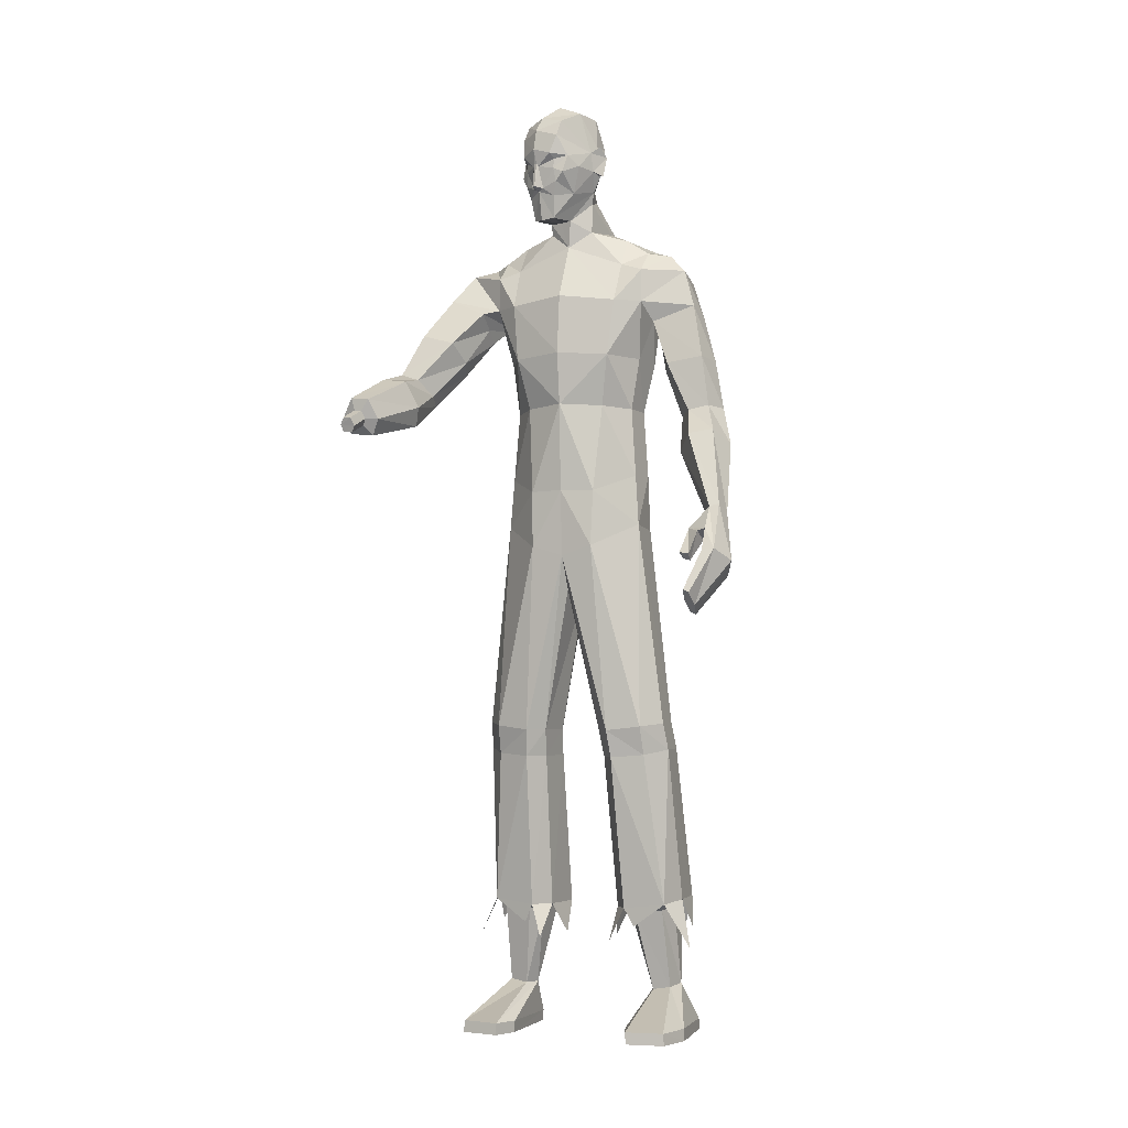
<metadata>
{"format":"obj","ext":"obj","renderer":"f3d","projection":"perspective","resolution":1024,"background":"white","views":[{"elev":-3.4,"azim":23.0,"up":"+Y"}]}
</metadata>
<code>
o MilkShape3D_Mesh
v -0.02887 0.8087 0.09516
v -0.01731 0.8139 0.1003
v -0.03217 0.8166 0.1127
v -0.03486 0.8166 0.1117
v 0.001523 0.7512 0.08769
v 0.005608 0.797 0.09662
v -0.02642 0.7481 0.08627
v -0.03241 0.8667 0.1069
v -0.02964 0.8667 0.1079
v -0.02615 0.8603 0.1072
v 0.007887 0.8545 0.1054
v 0.01334 0.8262 0.1042
v 0.02907 0.8449 0.105
v 0.03733 0.8808 0.09605
v 0.01041 0.874 0.1047
v 0.003976 0.8849 0.1165
v -0.03418 0.8967 0.1128
v 0.01783 0.9237 0.1109
v -0.03108 0.9384 0.1059
v -0.005635 0.7517 0.02992
v 0.01999 0.7521 0.03947
v 0.01437 0.6962 0.0348
v 0.05897 0.7297 0.01237
v 0.02252 0.9563 0.09632
v -0.02401 0.9685 0.0878
v 0.06297 0.8159 0.01185
v 0.03896 0.8052 0.06422
v 0.05763 0.7924 0.006078
v 0.07298 0.7387 -0.06857
v 0.08424 0.9101 0.0276
v 0.06899 0.8947 0.04234
v 0.09156 0.8907 0.006973
v 0.07144 0.8556 0.03423
v 0.08717 0.8486 0.01738
v 0.07943 0.8487 0.01454
v 0.0538 0.8608 0.07268
v 0.07907 0.8781 -0.01293
v 0.08383 0.8908 0.004129
v 0.0768 0.9142 -0.01869
v 0.0765 0.9102 0.02475
v 0.06557 0.974 0.003419
v 0.04961 0.9794 0.05492
v 0.0529 0.8023 -0.03207
v 0.05076 0.8256 -0.0254
v 0.05163 0.8536 -0.02672
v 0.05474 0.8555 -0.01784
v 0.02491 0.88 -0.04838
v 0.02968 0.92 -0.05988
v 0.02658 0.967 -0.04973
v 0.01809 0.999 -0.02548
v -0.00485 1.003 0.03698
v 0.02469 0.8557 -0.04869
v 0.0251 0.8259 -0.05088
v 0.02886 0.8023 -0.06196
v 0.07603 0.7273 -0.1035
v 0.009823 0.7168 -0.1145
v 0.03984 0.7679 -0.09307
v -0.03755 0.8167 0.1107
v -0.04087 0.8142 0.09162
v -0.04853 0.7519 0.06927
v -0.05634 0.7979 0.07382
v -0.03518 0.8668 0.1059
v -0.03753 0.8605 0.103
v -0.06241 0.8554 0.07954
v -0.06645 0.8272 0.07483
v -0.07847 0.8463 0.06538
v -0.07814 0.8823 0.05356
v -0.06343 0.875 0.07757
v -0.0659 0.8858 0.09079
v -0.07187 0.9249 0.07785
v -0.03132 0.7528 0.02059
v -0.03148 0.7298 0.01513
v -0.06524 0.9575 0.06403
v -0.06053 0.8065 0.02761
v -0.04462 0.8173 -0.02774
v -0.03737 0.7937 -0.02888
v -0.0504 0.7388 -0.06481
v -0.06145 0.8928 -0.04933
v -0.06709 0.8966 -0.007728
v -0.06878 0.9122 -0.02871
v -0.06585 0.8507 -0.03892
v -0.06463 0.8574 -0.01584
v -0.05811 0.8506 -0.03608
v -0.076 0.8626 0.02492
v -0.05372 0.8927 -0.04649
v -0.03934 0.8797 -0.0565
v -0.03302 0.9157 -0.05911
v -0.06105 0.9121 -0.02586
v -0.03738 0.9754 -0.03447
v -0.05849 0.9808 0.01514
v -0.008815 0.8031 -0.05478
v -0.01096 0.8264 -0.04811
v -0.01818 0.8565 -0.04467
v -0.01009 0.8544 -0.04943
v -0.05559 0.7273 -0.09953
v 0.4025 0.02812 0.22
v 0.3843 0.1239 0.1323
v 0.3655 0.1185 0.1379
v 0.4242 0.005569 0.1748
v 0.3915 0.1064 0.1022
v 0.364 -0.001651 0.1864
v 0.3574 0.04896 0.1515
v 0.3536 0.0872 0.09587
v 0.3745 -0.02859 0.1411
v 0.3856 0.0932 0.08846
v 0.403 -0.02367 0.1343
v 0.3673 -0.06114 0.2704
v 0.3785 0.02476 0.2244
v 0.3549 -0.0553 0.2687
v 0.3459 -0.07233 0.2363
v 0.3697 -0.08481 0.2407
v 0.3479 -0.09735 0.2046
v 0.3594 -0.1023 0.2058
v 0.3716 0.07125 0.1844
v 0.329 0.01026 0.1961
v 0.3483 0.01837 0.2164
v 0.3277 0.02238 0.212
v 0.3454 0.005938 0.1974
v 0.3301 0.07292 0.162
v 0.3595 0.1105 0.1291
v 0.3526 0.09761 0.1121
v 0.333 0.05801 0.1492
v 0.3571 0.0659 0.1876
v 0.2203 0.6741 -0.04032
v 0.2501 0.6227 -0.1005
v 0.2098 0.6707 -0.08975
v 0.2583 0.6373 -0.02128
v 0.2884 0.5407 -0.05872
v 0.282 0.5599 -0.01108
v 0.2695 0.5492 -0.09678
v 0.1727 0.6314 -0.1124
v 0.1733 0.694 -0.09179
v 0.1755 0.681 -0.0215
v 0.1768 0.6387 0.02443
v 0.1769 0.57 0.02691
v 0.1726 0.5719 -0.1125
v 0.1962 0.5288 0.005111
v 0.1756 0.5409 -0.05383
v 0.1904 0.5209 -0.0445
v 0.1859 0.5148 -0.08318
v 0.3064 0.4477 0.009743
v 0.2324 0.4362 0.02015
v 0.2109 0.4241 -0.03508
v 0.3171 0.4422 -0.04995
v 0.2206 0.42 -0.08204
v 0.2924 0.4312 -0.09213
v 0.3206 0.3432 0.009433
v 0.278 0.3338 0.01585
v 0.2505 0.3245 -0.02632
v 0.3382 0.3397 -0.03865
v 0.2524 0.3208 -0.06246
v 0.3242 0.3312 -0.07244
v 0.3455 0.2867 0.05443
v 0.2951 0.2784 0.06556
v 0.264 0.2452 0.02545
v 0.3678 0.259 0.005096
v 0.2672 0.2226 -0.01103
v 0.3525 0.2322 -0.02675
v -0.346 0.291 0.3835
v -0.3214 0.3036 0.3875
v -0.3365 0.3053 0.3882
v -0.3153 0.2878 0.3811
v -0.3421 0.2769 0.3781
v -0.3224 0.2748 0.3767
v -0.3202 0.3224 0.3442
v -0.3352 0.3241 0.345
v -0.3447 0.3098 0.3402
v -0.314 0.3066 0.3378
v -0.3408 0.2957 0.3348
v -0.3211 0.2936 0.3334
v -0.3038 0.3458 0.345
v -0.3413 0.35 0.3469
v -0.3652 0.3143 0.3349
v -0.2883 0.3062 0.329
v -0.3554 0.2788 0.3215
v -0.3063 0.2737 0.318
v 0.1587 -0.979 0.07759
v 0.1394 -0.9789 0.02465
v 0.2382 -0.9789 0.06548
v 0.2559 -0.9788 -0.01021
v 0.1492 -0.9776 -0.1511
v 0.236 -0.9775 -0.161
v 0.1954 -0.9775 -0.1804
v 0.159 -0.8877 -0.08366
v 0.1342 -0.7236 -0.04174
v 0.1143 -0.7242 -0.07125
v 0.1476 -0.8881 -0.1192
v 0.196 -0.8821 -0.08786
v 0.1925 -0.7169 -0.04848
v 0.2054 -0.878 -0.1313
v 0.2055 -0.712 -0.09065
v 0.1111 -0.7242 -0.1411
v 0.1767 -0.8836 -0.1501
v 0.2018 -0.7111 -0.1466
v 0.1593 -0.7184 -0.1575
v 0.1567 -0.9542 0.07764
v 0.1375 -0.9541 0.02469
v 0.2362 -0.9542 0.06552
v 0.2539 -0.954 -0.01169
v 0.1478 -0.9554 -0.151
v 0.2346 -0.9554 -0.1609
v 0.194 -0.9554 -0.1803
v -0.212 -0.9781 0.07274
v -0.1133 -0.9785 0.03191
v -0.1325 -0.978 0.08485
v -0.2297 -0.9789 -0.002942
v -0.123 -0.9793 -0.1438
v -0.2099 -0.9794 -0.1537
v -0.1692 -0.9796 -0.1731
v -0.08813 -0.725 -0.06696
v -0.108 -0.724 -0.03746
v -0.1329 -0.8886 -0.07746
v -0.1214 -0.8895 -0.113
v -0.1663 -0.7174 -0.04428
v -0.1699 -0.883 -0.08172
v -0.1793 -0.7131 -0.08651
v -0.1793 -0.8795 -0.1252
v -0.08492 -0.7258 -0.1369
v -0.1506 -0.8853 -0.1439
v -0.1756 -0.7128 -0.1425
v -0.1331 -0.7202 -0.1532
v -0.1305 -0.9532 0.08461
v -0.1113 -0.9537 0.03166
v -0.2101 -0.9533 0.07249
v -0.2278 -0.9541 -0.004714
v -0.1217 -0.9571 -0.1441
v -0.2085 -0.9572 -0.1539
v -0.1678 -0.9574 -0.1733
v 0.0132 0.0318 0.06975
v 0.07936 0.05192 0.07316
v 0.01308 0.1701 0.07705
v 0.08281 0.1686 0.06687
v 0.1617 0.09791 0.004546
v 0.1541 0.2021 0.000779
v 0.1544 0.08972 -0.08624
v 0.1591 0.204 -0.0615
v 0.07462 -0.3373 0.01413
v 0.01325 -0.03874 0.03696
v 0.1043 -0.3365 0.04875
v 0.175 -0.3282 0.03627
v 0.2109 -0.3222 -0.008658
v 0.01323 -0.01915 -0.06385
v 0.06982 -0.3374 -0.06786
v 0.2053 -0.3212 -0.07432
v 0.1095 -0.3935 0.03539
v 0.07977 -0.3929 -0.003026
v 0.1774 -0.3879 0.01938
v 0.2161 -0.3778 -0.02579
v 0.07497 -0.3928 -0.08502
v 0.2105 -0.3766 -0.09145
v 0.118 -0.7118 -0.01726
v 0.08835 -0.7126 -0.05898
v 0.2052 -0.7025 -0.02679
v 0.2246 -0.6958 -0.08642
v 0.08355 -0.7126 -0.1578
v 0.2191 -0.6946 -0.1655
v 0.1373 -0.7508 -0.02566
v 0.2336 -0.7571 -0.1278
v 0.2556 -0.7934 -0.04671
v 0.09194 -0.7783 -0.000738
v 0.06997 -0.7765 -0.1006
v -0.05298 0.05184 0.07317
v -0.05657 0.1685 0.06688
v -0.1354 0.09773 0.004549
v -0.1279 0.202 0.000782
v -0.1329 0.2038 -0.0615
v -0.1281 0.08954 -0.08623
v -0.04846 -0.3373 0.01413
v -0.07815 -0.3365 0.04875
v -0.1489 -0.3281 0.03627
v -0.1847 -0.3222 -0.008658
v -0.04366 -0.3374 -0.06786
v -0.1792 -0.3212 -0.07432
v -0.0833 -0.3931 0.03579
v -0.05361 -0.3929 -0.002628
v -0.1513 -0.3877 0.01971
v -0.1899 -0.378 -0.02557
v -0.04881 -0.3938 -0.08461
v -0.1843 -0.3777 -0.09123
v -0.09188 -0.7119 -0.01313
v -0.06219 -0.7132 -0.05483
v -0.1791 -0.7028 -0.02277
v -0.1985 -0.6968 -0.08246
v -0.05739 -0.7144 -0.1536
v -0.1929 -0.6965 -0.1616
v -0.1111 -0.751 -0.02106
v -0.2075 -0.7585 -0.1231
v -0.2294 -0.7939 -0.04162
v -0.06578 -0.7782 0.004176
v -0.04381 -0.7776 -0.0957
v 0.01317 0.07429 -0.1124
v 0.01308 0.1982 -0.09726
v 0.08849 0.08305 -0.1068
v 0.08122 0.1977 -0.08657
v 0.1419 -0.3303 -0.08701
v 0.147 -0.3857 -0.1042
v 0.1556 -0.7046 -0.1809
v 0.1924 -0.7705 -0.1915
v 0.1194 -0.7408 -0.1942
v -0.06215 0.08295 -0.1068
v -0.05503 0.1976 -0.08657
v -0.1157 -0.3302 -0.08701
v -0.1209 -0.3869 -0.1038
v -0.1295 -0.7067 -0.1768
v -0.1663 -0.7727 -0.1866
v -0.09325 -0.743 -0.1897
v 0.013 0.353 0.08311
v 0.09669 0.349 0.04814
v 0.1158 0.4542 0.07029
v 0.01293 0.4606 0.09525
v 0.1291 0.5708 0.06256
v 0.01603 0.5828 0.09079
v 0.1307 0.6532 0.02211
v 0.1434 0.3448 -0.00438
v 0.1598 0.4519 -0.008249
v 0.1285 0.7116 -0.02117
v -0.07069 0.3489 0.04814
v -0.08998 0.4541 0.07029
v -0.09858 0.5709 0.06951
v -0.1025 0.6533 0.02923
v -0.1174 0.3447 -0.004377
v -0.1339 0.4517 -0.008246
v -0.1484 0.5702 0.03685
v -0.1485 0.6388 0.03437
v -0.1499 0.6811 -0.01157
v -0.1029 0.7117 -0.01411
v -0.1499 0.5407 -0.05383
v -0.152 0.6941 -0.08185
v -0.1774 0.5613 0.05801
v 0.1484 0.3441 -0.06427
v 0.1648 0.4481 -0.08712
v 0.08113 0.339 -0.08579
v 0.08107 0.4442 -0.1086
v 0.07729 0.5754 -0.135
v 0.07737 0.6305 -0.133
v 0.07776 0.6917 -0.1215
v 0.01302 0.3243 -0.09508
v 0.01295 0.4299 -0.1061
v 0.00938 0.5652 -0.1266
v 0.009342 0.624 -0.1288
v 0.009605 0.6832 -0.1211
v -0.1224 0.3439 -0.06427
v -0.139 0.4479 -0.08712
v -0.1527 0.572 -0.1026
v -0.05512 0.339 -0.08579
v -0.05519 0.4441 -0.1086
v -0.0589 0.5755 -0.1308
v -0.1527 0.6316 -0.1025
v -0.05882 0.6305 -0.1289
v -0.05844 0.6918 -0.1174
v -0.1808 0.532 0.01693
v -0.1867 0.6486 -0.08891
v -0.2344 0.6095 -0.07353
v -0.1885 0.6748 -0.04559
v -0.2276 0.6579 -0.008929
v -0.2596 0.5985 0.0369
v -0.2763 0.5624 0.003712
v -0.2628 0.55 -0.03558
v -0.1836 0.5092 -0.01511
v -0.2954 0.513 0.1079
v -0.223 0.4929 0.116
v -0.2125 0.4545 0.07049
v -0.3163 0.4847 0.05817
v -0.2302 0.4327 0.03142
v -0.3004 0.4522 0.02347
v -0.3236 0.4233 0.1557
v -0.2822 0.4095 0.162
v -0.2634 0.3779 0.1264
v -0.349 0.4031 0.116
v -0.2716 0.3596 0.09606
v -0.3419 0.3785 0.08858
v -0.3273 0.4028 0.2332
v -0.2755 0.3956 0.233
v -0.256 0.3427 0.2107
v -0.3618 0.3562 0.2151
v -0.2688 0.3047 0.1949
v -0.3552 0.3148 0.2002
f 1 2 3
f 4 1 3
f 1 5 6
f 1 6 2
f 5 1 7
f 3 8 4
f 3 9 8
f 3 2 10
f 10 9 3
f 2 11 10
f 2 6 12
f 12 11 2
f 12 13 11
f 13 14 11
f 10 11 15
f 11 14 15
f 14 16 15
f 15 16 10
f 16 9 10
f 9 17 8
f 9 16 17
f 16 18 17
f 18 19 17
f 16 14 18
f 20 5 7
f 20 21 5
f 20 22 21
f 22 23 21
f 19 24 25
f 19 18 24
f 5 26 27
f 5 21 26
f 21 28 26
f 21 23 28
f 23 29 28
f 30 31 32
f 33 34 32
f 31 33 32
f 33 26 35
f 33 36 27
f 27 6 5
f 6 27 12
f 27 36 13
f 27 13 12
f 36 14 13
f 27 26 33
f 36 33 31
f 35 37 38
f 37 39 38
f 39 40 38
f 39 41 40
f 40 41 42
f 42 24 31
f 24 18 31
f 42 31 40
f 18 14 31
f 31 14 36
f 28 29 43
f 28 43 26
f 43 44 26
f 26 44 35
f 44 45 46
f 46 37 35
f 45 47 37
f 47 39 37
f 47 48 39
f 48 49 39
f 49 41 39
f 41 49 50
f 42 41 50
f 50 51 42
f 51 25 42
f 25 24 42
f 46 35 44
f 46 45 37
f 45 52 47
f 44 53 45
f 53 52 45
f 43 53 44
f 43 54 53
f 55 56 57
f 29 55 43
f 55 57 43
f 57 54 43
f 33 35 34
f 30 40 31
f 34 35 38
f 34 38 32
f 32 38 40
f 32 40 30
f 59 1 58
f 1 4 58
f 1 60 7
f 1 61 60
f 1 59 61
f 4 8 58
f 8 62 58
f 63 59 58
f 58 62 63
f 63 64 59
f 65 61 59
f 59 64 65
f 64 66 65
f 64 67 66
f 68 64 63
f 68 67 64
f 68 69 67
f 63 69 68
f 63 62 69
f 8 17 62
f 17 69 62
f 17 70 69
f 17 19 70
f 70 67 69
f 7 60 20
f 60 71 20
f 71 22 20
f 71 72 22
f 25 73 19
f 73 70 19
f 74 75 60
f 75 71 60
f 75 76 71
f 76 72 71
f 76 77 72
f 78 79 80
f 78 81 82
f 78 82 79
f 83 75 82
f 74 84 82
f 60 61 74
f 65 74 61
f 66 84 74
f 65 66 74
f 66 67 84
f 82 75 74
f 79 82 84
f 85 86 83
f 85 87 86
f 85 88 87
f 88 89 87
f 90 89 88
f 79 73 90
f 79 70 73
f 88 79 90
f 79 67 70
f 84 67 79
f 91 77 76
f 75 91 76
f 75 92 91
f 83 92 75
f 93 94 92
f 83 86 93
f 86 47 94
f 86 87 47
f 87 48 47
f 87 49 48
f 87 89 49
f 50 49 89
f 50 89 90
f 90 51 50
f 90 25 51
f 90 73 25
f 92 83 93
f 86 94 93
f 47 52 94
f 94 53 92
f 94 52 53
f 92 53 91
f 53 54 91
f 57 56 95
f 91 95 77
f 91 57 95
f 91 54 57
f 81 83 82
f 79 88 80
f 85 83 81
f 78 85 81
f 88 85 78
f 80 88 78
f 96 97 98
f 99 100 97
f 99 97 96
f 101 102 103
f 101 103 104
f 104 103 105
f 104 105 106
f 106 105 100
f 106 100 99
f 107 96 108
f 107 108 109
f 109 108 101
f 109 101 110
f 111 99 96
f 111 96 107
f 110 101 104
f 110 104 112
f 112 104 106
f 112 106 113
f 113 106 99
f 113 99 111
f 108 96 114
f 98 114 96
f 115 116 117
f 101 108 102
f 115 118 116
f 114 102 108
f 119 120 121
f 119 121 122
f 119 98 120
f 119 114 98
f 123 114 119
f 122 121 102
f 102 114 123
f 117 119 122
f 117 122 115
f 116 123 119
f 116 119 117
f 115 122 102
f 115 102 118
f 118 102 123
f 118 123 116
f 102 121 103
f 107 109 110
f 107 110 111
f 111 110 112
f 111 112 113
f 124 125 126
f 124 127 125
f 128 127 129
f 125 128 130
f 127 128 125
f 125 131 132
f 125 132 126
f 124 132 133
f 126 132 124
f 124 133 134
f 124 134 127
f 127 134 135
f 127 135 129
f 130 136 131
f 130 131 125
f 129 135 137
f 137 138 139
f 139 136 140
f 140 136 130
f 141 129 137
f 141 137 142
f 142 137 139
f 142 139 143
f 144 128 129
f 144 129 141
f 143 139 140
f 143 140 145
f 145 140 130
f 145 130 146
f 146 130 128
f 146 128 144
f 147 141 142
f 147 142 148
f 148 142 143
f 148 143 149
f 150 144 141
f 150 141 147
f 149 143 145
f 149 145 151
f 151 145 146
f 151 146 152
f 152 146 144
f 152 144 150
f 153 147 148
f 153 148 154
f 154 148 149
f 154 149 155
f 156 150 147
f 156 147 153
f 155 149 151
f 155 151 157
f 157 151 152
f 157 152 158
f 158 152 150
f 158 150 156
f 97 153 154
f 97 154 98
f 98 154 155
f 98 155 121
f 100 156 153
f 100 153 97
f 121 155 157
f 121 157 103
f 103 157 158
f 103 158 105
f 105 158 156
f 105 156 100
f 159 160 161
f 159 162 160
f 159 163 162
f 162 163 164
f 160 165 166
f 160 166 161
f 161 166 167
f 161 167 159
f 162 168 165
f 162 165 160
f 159 167 169
f 159 169 163
f 163 169 170
f 163 170 164
f 164 170 168
f 164 168 162
f 165 171 172
f 165 172 166
f 166 172 173
f 166 173 167
f 168 174 171
f 168 171 165
f 167 173 175
f 167 175 169
f 169 175 176
f 169 176 170
f 170 176 174
f 170 174 168
f 177 178 179
f 178 180 179
f 178 181 180
f 181 182 180
f 181 183 182
f 184 185 186
f 184 186 187
f 188 189 185
f 188 185 184
f 190 191 189
f 190 189 188
f 187 186 192
f 187 192 193
f 190 194 191
f 193 194 190
f 193 192 195
f 193 195 194
f 196 184 187
f 196 187 197
f 198 188 184
f 198 184 196
f 199 190 188
f 199 188 198
f 200 187 193
f 197 187 200
f 201 193 190
f 201 190 199
f 200 193 202
f 202 193 201
f 177 196 197
f 177 197 178
f 179 198 196
f 179 196 177
f 180 199 198
f 180 198 179
f 178 197 200
f 178 200 181
f 182 201 199
f 182 199 180
f 181 200 202
f 181 202 183
f 183 202 201
f 183 201 182
f 203 204 205
f 203 206 204
f 206 207 204
f 206 208 207
f 208 209 207
f 210 211 212
f 213 210 212
f 211 214 215
f 212 211 215
f 214 216 217
f 215 214 217
f 218 210 213
f 219 218 213
f 216 220 217
f 217 220 219
f 221 218 219
f 220 221 219
f 213 212 222
f 223 213 222
f 212 215 224
f 222 212 224
f 215 217 225
f 224 215 225
f 219 213 226
f 226 213 223
f 217 219 227
f 225 217 227
f 228 219 226
f 227 219 228
f 223 222 205
f 204 223 205
f 222 224 203
f 205 222 203
f 224 225 206
f 203 224 206
f 226 223 204
f 207 226 204
f 225 227 208
f 206 225 208
f 228 226 207
f 209 228 207
f 227 228 209
f 208 227 209
f 229 230 231
f 230 232 231
f 230 233 232
f 233 234 232
f 233 235 236
f 236 234 233
f 237 229 238
f 239 229 237
f 239 230 229
f 240 230 239
f 240 233 230
f 241 233 240
f 237 238 242
f 237 242 243
f 244 235 233
f 244 233 241
f 245 239 237
f 245 237 246
f 247 240 239
f 247 239 245
f 248 241 240
f 248 240 247
f 246 237 243
f 246 243 249
f 250 244 241
f 250 241 248
f 251 245 246
f 251 246 252
f 253 247 245
f 253 245 251
f 253 248 247
f 254 248 253
f 252 246 249
f 252 249 255
f 256 250 248
f 256 248 254
f 185 251 252
f 185 252 186
f 189 253 251
f 189 251 185
f 191 254 253
f 191 253 189
f 186 252 255
f 186 255 192
f 194 256 254
f 194 254 191
f 257 253 251
f 254 258 256
f 253 259 254
f 260 251 252
f 261 252 255
f 231 262 229
f 231 263 262
f 263 264 262
f 263 265 264
f 266 267 264
f 264 265 266
f 238 229 268
f 268 229 269
f 229 262 269
f 269 262 270
f 262 264 270
f 270 264 271
f 242 238 268
f 272 242 268
f 264 267 273
f 271 264 273
f 268 269 274
f 275 268 274
f 269 270 276
f 274 269 276
f 270 271 277
f 276 270 277
f 272 268 275
f 278 272 275
f 271 273 279
f 277 271 279
f 275 274 280
f 281 275 280
f 274 276 282
f 280 274 282
f 276 277 282
f 282 277 283
f 278 275 281
f 284 278 281
f 277 279 285
f 283 277 285
f 281 280 211
f 210 281 211
f 280 282 214
f 211 280 214
f 282 283 216
f 214 282 216
f 284 281 210
f 218 284 210
f 283 285 220
f 216 283 220
f 280 282 286
f 285 287 283
f 283 288 282
f 281 280 289
f 284 281 290
f 291 292 293
f 293 292 294
f 293 294 236
f 236 235 293
f 295 293 235
f 295 235 244
f 243 242 291
f 295 291 293
f 243 291 295
f 249 243 295
f 249 295 296
f 296 295 244
f 296 244 250
f 255 249 296
f 255 296 297
f 297 296 250
f 297 250 256
f 192 255 297
f 192 297 195
f 195 297 256
f 195 256 194
f 297 256 298
f 297 299 255
f 300 292 291
f 301 292 300
f 266 301 300
f 300 267 266
f 267 300 302
f 273 267 302
f 291 242 272
f 300 291 302
f 302 291 272
f 302 272 278
f 303 302 278
f 273 302 303
f 279 273 303
f 303 278 284
f 304 303 284
f 279 303 304
f 285 279 304
f 304 284 218
f 221 304 218
f 285 304 221
f 220 285 221
f 305 285 304
f 284 306 304
f 307 232 308
f 231 232 307
f 308 309 307
f 307 309 310
f 309 311 310
f 310 311 312
f 311 22 312
f 311 313 22
f 232 234 308
f 308 234 314
f 314 309 308
f 314 315 309
f 315 135 309
f 309 135 311
f 135 134 311
f 134 313 311
f 313 134 133
f 313 133 316
f 313 316 23
f 22 313 23
f 138 135 315
f 133 132 316
f 316 132 29
f 316 29 23
f 137 135 138
f 317 263 307
f 307 263 231
f 307 318 317
f 310 318 307
f 310 319 318
f 312 319 310
f 312 22 319
f 22 320 319
f 317 265 263
f 321 265 317
f 317 318 321
f 318 322 321
f 318 323 322
f 319 323 318
f 319 324 323
f 319 320 324
f 325 324 320
f 326 325 320
f 72 326 320
f 72 320 22
f 322 323 327
f 326 328 325
f 77 328 326
f 72 77 326
f 327 323 329
f 234 330 314
f 234 236 330
f 330 315 314
f 330 331 315
f 331 138 315
f 138 331 136
f 236 294 330
f 294 332 330
f 332 331 330
f 332 333 331
f 333 136 331
f 333 334 136
f 334 131 136
f 334 335 131
f 335 132 131
f 335 336 132
f 132 336 55
f 55 29 132
f 294 292 332
f 292 337 332
f 337 333 332
f 337 338 333
f 338 334 333
f 338 339 334
f 339 335 334
f 339 340 335
f 340 336 335
f 340 341 336
f 341 55 336
f 341 56 55
f 139 138 136
f 321 342 265
f 342 266 265
f 321 322 342
f 322 343 342
f 322 327 343
f 344 343 327
f 342 301 266
f 342 345 301
f 342 343 345
f 343 346 345
f 343 344 346
f 344 347 346
f 344 348 347
f 348 349 347
f 348 328 349
f 328 350 349
f 95 350 328
f 328 77 95
f 345 292 301
f 345 337 292
f 345 346 337
f 346 338 337
f 346 347 338
f 347 339 338
f 347 349 339
f 349 340 339
f 349 350 340
f 350 341 340
f 350 95 341
f 95 56 341
f 344 327 351
f 352 353 354
f 353 355 354
f 356 355 357
f 358 357 353
f 353 357 355
f 328 348 353
f 352 328 353
f 354 328 352
f 355 324 354
f 323 324 355
f 356 323 355
f 348 344 358
f 353 348 358
f 329 323 356
f 351 327 329
f 359 344 351
f 358 344 359
f 329 356 360
f 361 329 360
f 351 329 361
f 362 351 361
f 356 357 363
f 360 356 363
f 359 351 362
f 364 359 362
f 358 359 364
f 365 358 364
f 357 358 365
f 363 357 365
f 361 360 366
f 367 361 366
f 362 361 367
f 368 362 367
f 360 363 369
f 366 360 369
f 364 362 368
f 370 364 368
f 365 364 370
f 371 365 370
f 363 365 371
f 369 363 371
f 367 366 372
f 373 367 372
f 368 367 373
f 374 368 373
f 366 369 375
f 372 366 375
f 370 368 374
f 376 370 374
f 371 370 376
f 377 371 376
f 369 371 377
f 375 369 377
f 373 372 172
f 171 373 172
f 374 373 171
f 174 374 171
f 372 375 173
f 172 372 173
f 376 374 174
f 176 376 174
f 377 376 176
f 175 377 176
f 375 377 175
f 173 375 175
f 325 328 354
f 324 325 354

</code>
